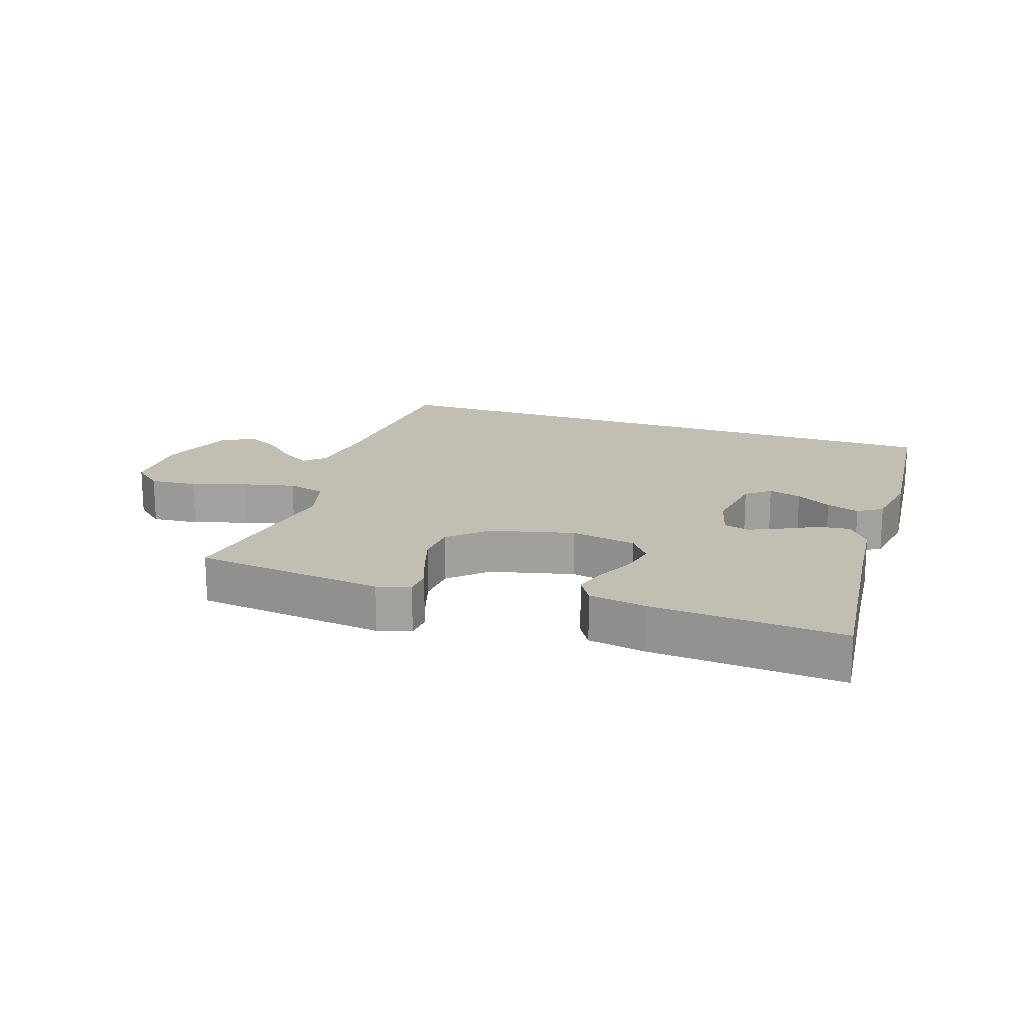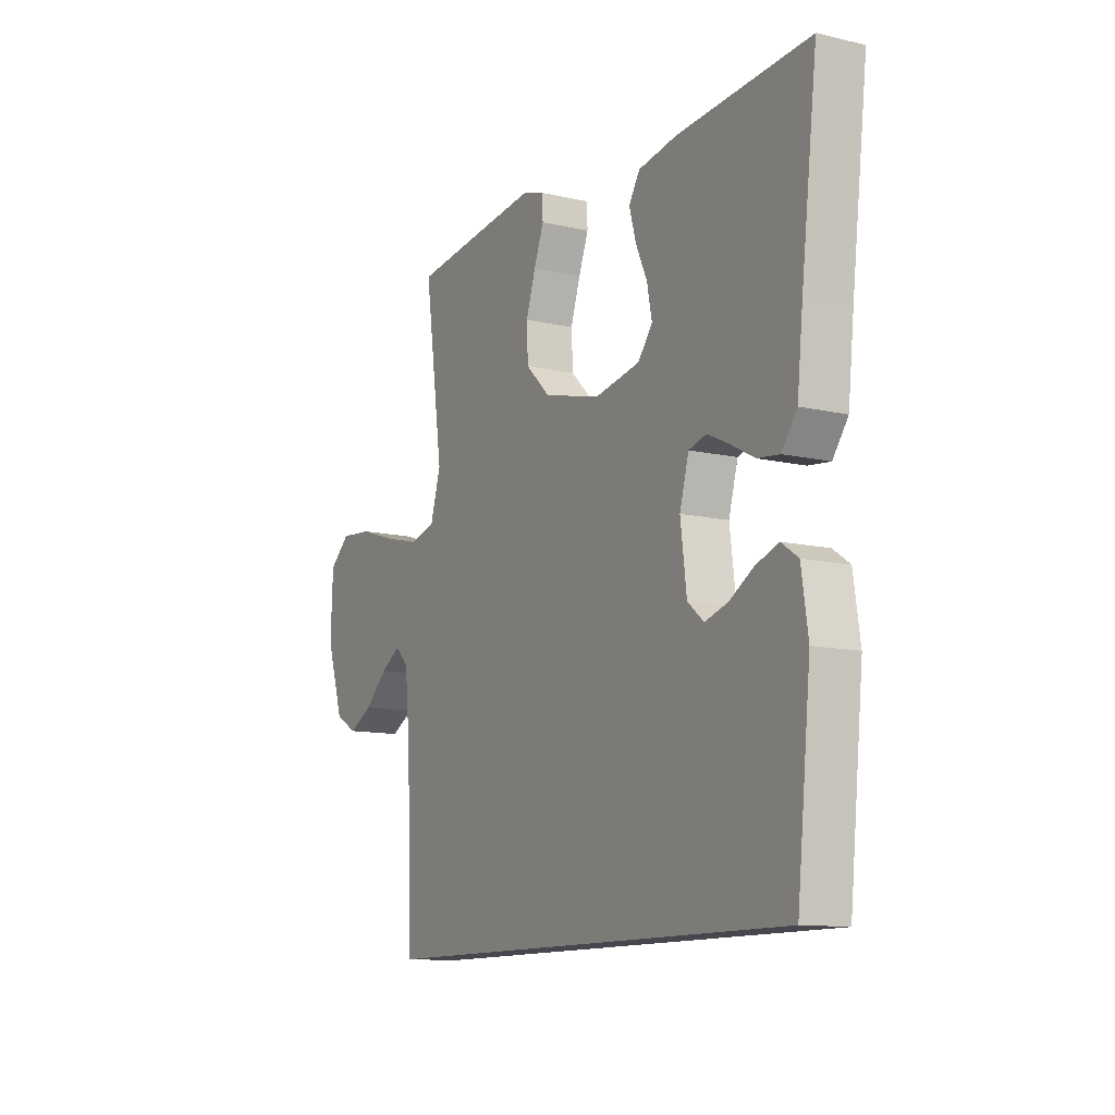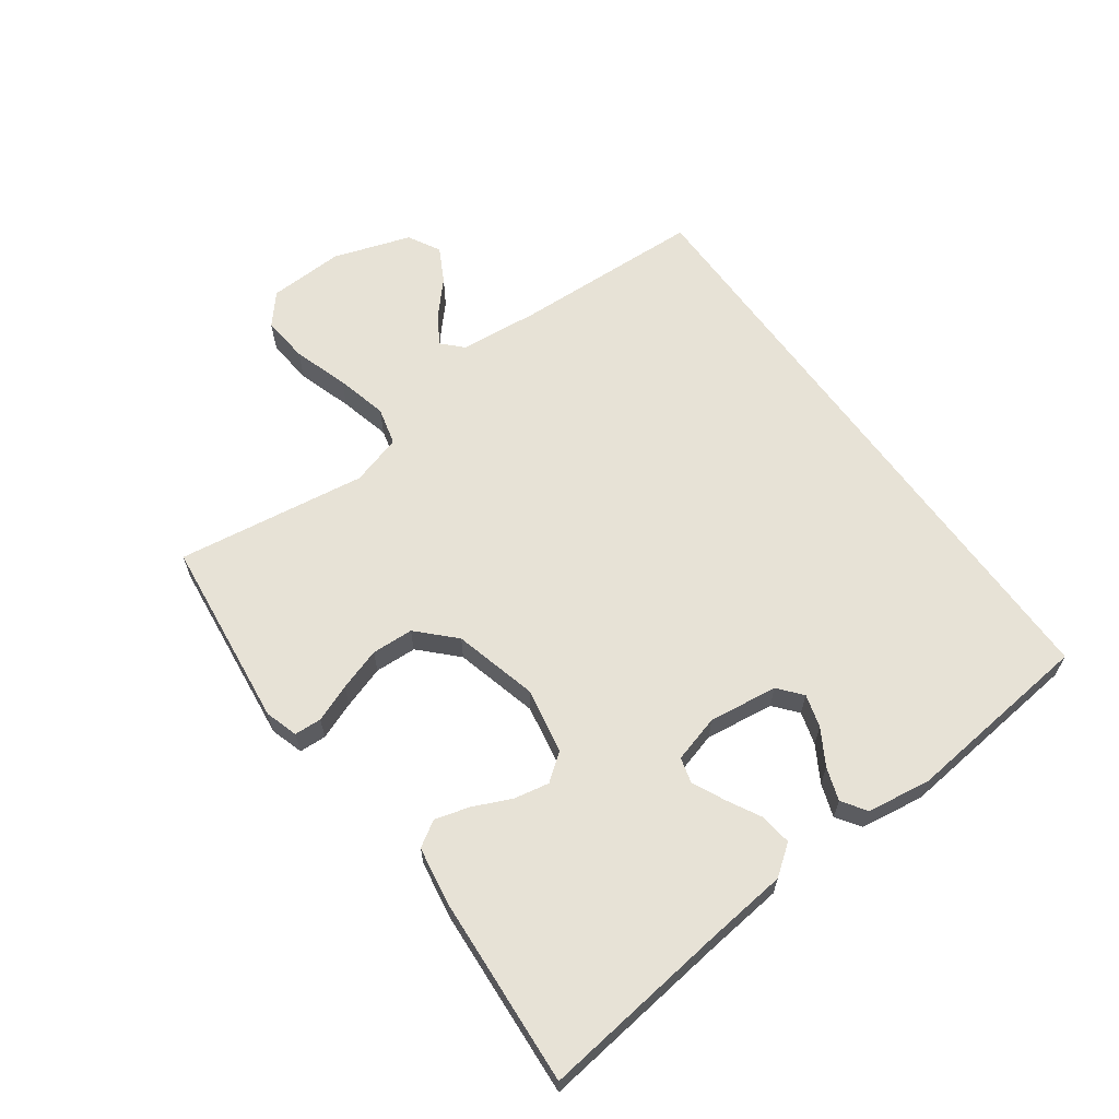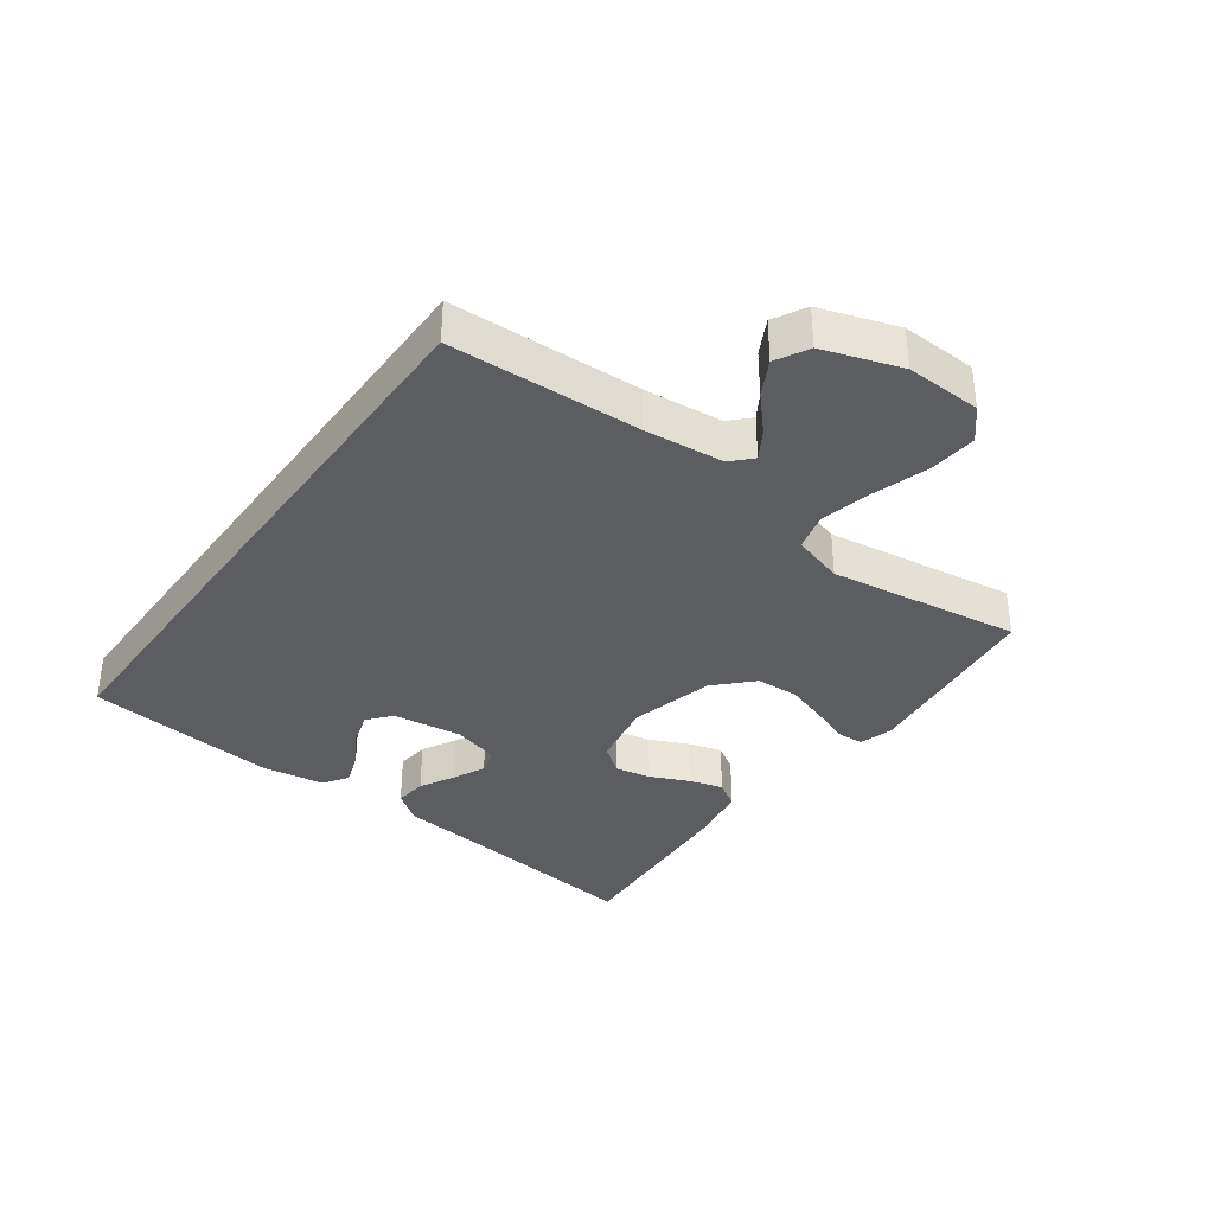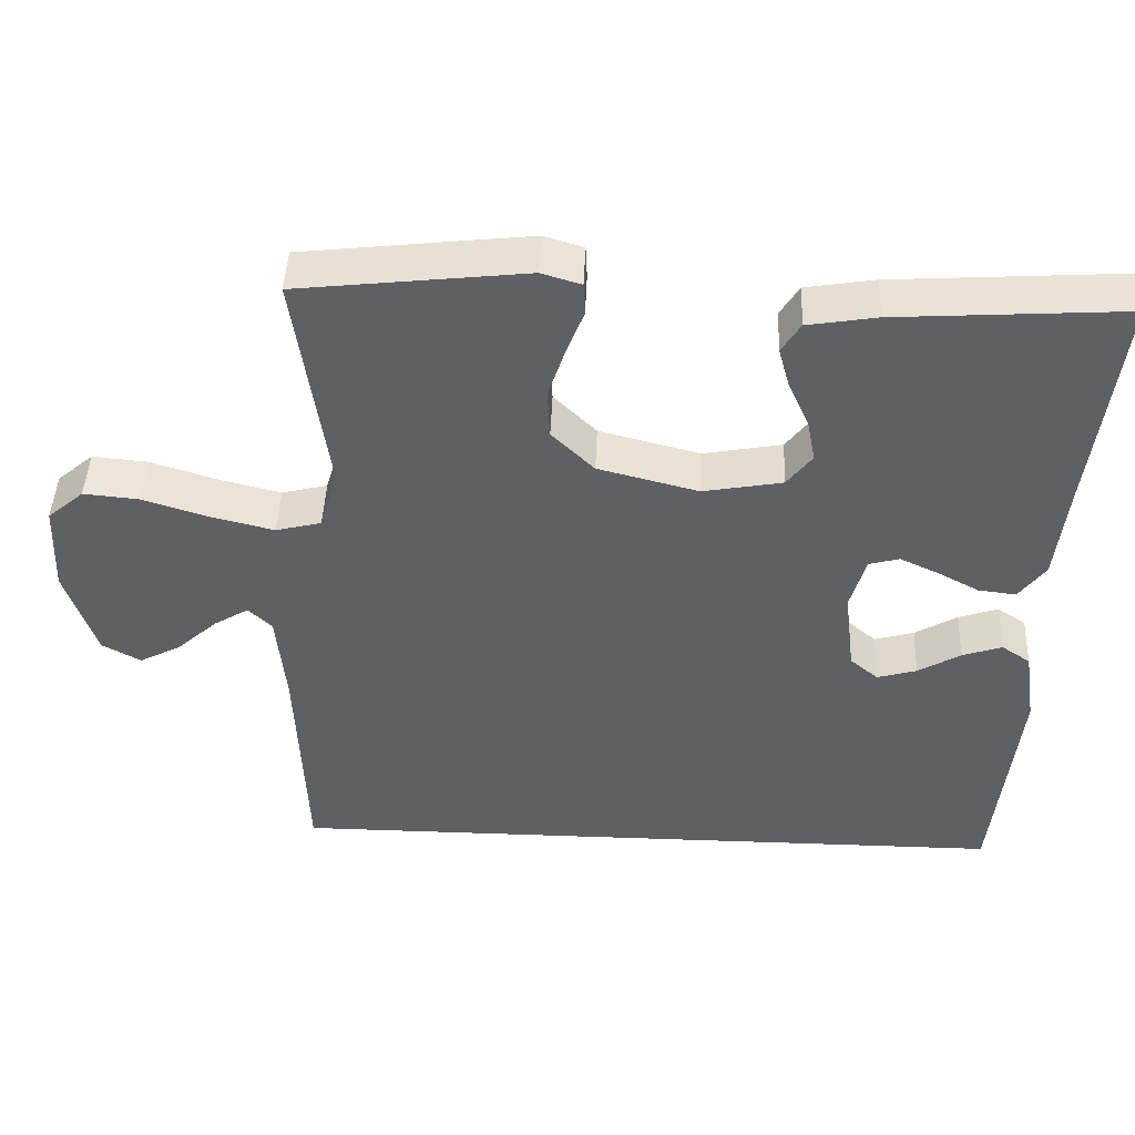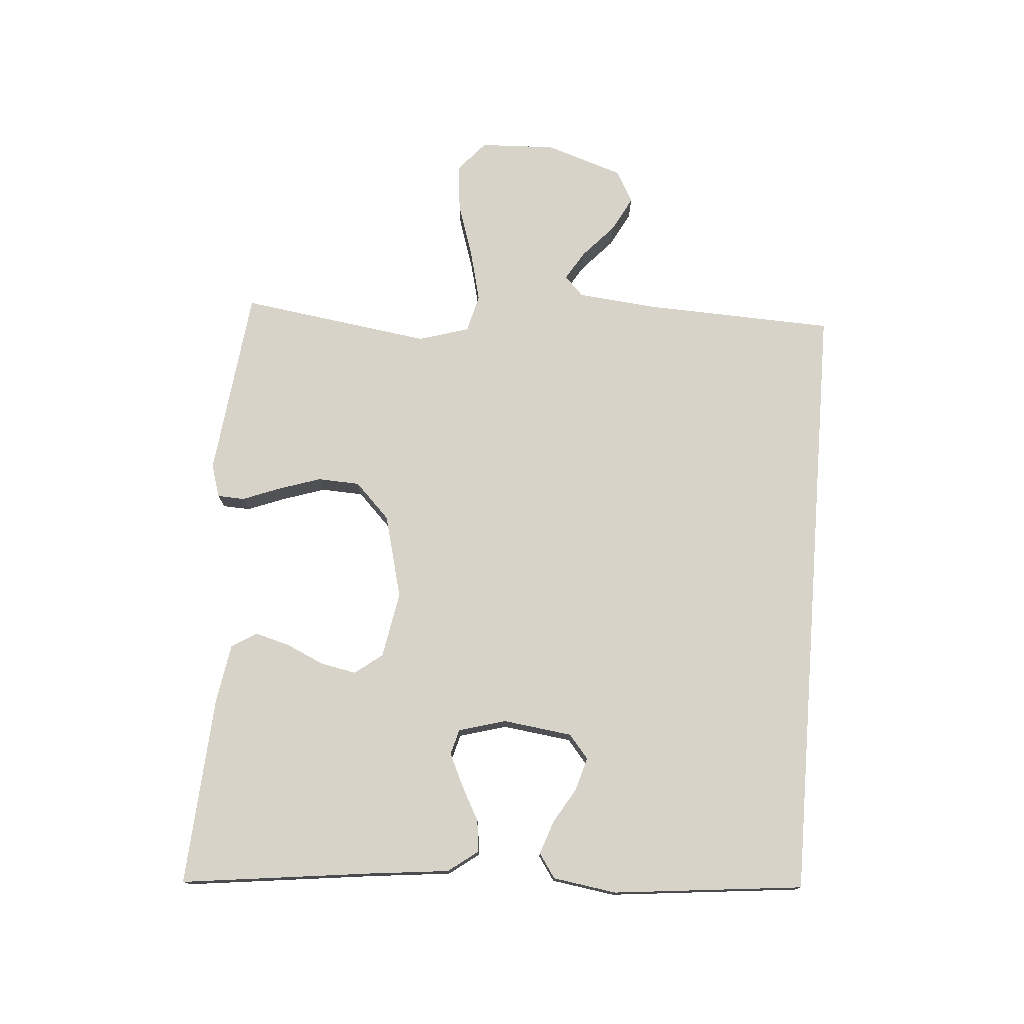
<metadata>
{"format":"obj","ext":"obj","renderer":"f3d","projection":"perspective","resolution":1024,"background":"white","views":[{"elev":17.5,"azim":19.4,"up":"+Y"},{"elev":-11.8,"azim":61.0,"up":"+Z"},{"elev":63.4,"azim":54.2,"up":"+Y"},{"elev":-36.0,"azim":-125.8,"up":"+Y"},{"elev":45.2,"azim":2.3,"up":"+Z"},{"elev":75.8,"azim":94.5,"up":"+Y"}]}
</metadata>
<code>
v 0.5 0.07 0.5
v 0.463 0.07 0.2
v 0.449 0.07 0.073
v 0.414 0.07 0.026
v 0.364 0.07 0.032
v 0.31 0.07 0.061
v 0.259 0.07 0.085
v 0.219 0.07 0.074
v 0.198 0.07 0
v 0.212 0.07 -0.109
v 0.249 0.07 -0.14
v 0.301 0.07 -0.125
v 0.357 0.07 -0.092
v 0.409 0.07 -0.074
v 0.447 0.07 -0.1
v 0.462 0.07 -0.2
v 0.43 0.07 -0.5
v -0.536 0.07 -0.5
v -0.548 0.07 -0.2
v -0.56 0.07 -0.075
v -0.591 0.07 -0.045
v -0.637 0.07 -0.073
v -0.69 0.07 -0.121
v -0.745 0.07 -0.15
v -0.796 0.07 -0.122
v -0.836 0.07 0
v -0.831 0.07 0.119
v -0.783 0.07 0.16
v -0.709 0.07 0.153
v -0.622 0.07 0.125
v -0.541 0.07 0.105
v -0.481 0.07 0.12
v -0.457 0.07 0.2
v -0.5 0.07 0.5
v -0.2 0.07 0.534
v -0.148 0.07 0.518
v -0.146 0.07 0.475
v -0.169 0.07 0.416
v -0.191 0.07 0.349
v -0.188 0.07 0.283
v -0.132 0.07 0.228
v 0 0.07 0.194
v 0.104 0.07 0.213
v 0.137 0.07 0.256
v 0.126 0.07 0.312
v 0.099 0.07 0.372
v 0.084 0.07 0.426
v 0.109 0.07 0.466
v 0.2 0.07 0.481
v 0.5 0 0.5
v 0.463 0 0.2
v 0.449 0 0.073
v 0.414 0 0.026
v 0.364 0 0.032
v 0.31 0 0.061
v 0.259 0 0.085
v 0.219 0 0.074
v 0.198 0 0
v 0.212 0 -0.109
v 0.249 0 -0.14
v 0.301 0 -0.125
v 0.357 0 -0.092
v 0.409 0 -0.074
v 0.447 0 -0.1
v 0.462 0 -0.2
v 0.43 0 -0.5
v -0.536 0 -0.5
v -0.548 0 -0.2
v -0.56 0 -0.075
v -0.591 0 -0.045
v -0.637 0 -0.073
v -0.69 0 -0.121
v -0.745 0 -0.15
v -0.796 0 -0.122
v -0.836 0 0
v -0.831 0 0.119
v -0.783 0 0.16
v -0.709 0 0.153
v -0.622 0 0.125
v -0.541 0 0.105
v -0.481 0 0.12
v -0.457 0 0.2
v -0.5 0 0.5
v -0.2 0 0.534
v -0.148 0 0.518
v -0.146 0 0.475
v -0.169 0 0.416
v -0.191 0 0.349
v -0.188 0 0.283
v -0.132 0 0.228
v 0 0 0.194
v 0.104 0 0.213
v 0.137 0 0.256
v 0.126 0 0.312
v 0.099 0 0.372
v 0.084 0 0.426
v 0.109 0 0.466
v 0.2 0 0.481
f 48 49 1 2
f 45 46 47 48
f 44 45 48 2
f 43 44 2 3
f 42 43 3 4
f 35 36 37 38
f 33 34 35 38
f 32 33 38 39
f 27 28 29 30
f 27 30 31
f 26 27 31
f 25 26 31 32
f 22 23 24 25
f 21 22 25 32
f 16 17 18 19
f 16 19 20
f 12 13 14 15
f 11 12 15 16
f 4 5 6
f 4 6 7
f 42 4 7
f 41 42 7 8
f 21 32 39 40
f 21 40 41
f 11 16 20 21
f 10 11 21
f 9 10 21 41
f 8 9 41
f 51 50 98 97
f 97 96 95 94
f 51 97 94 93
f 52 51 93 92
f 53 52 92 91
f 87 86 85 84
f 87 84 83 82
f 88 87 82 81
f 79 78 77 76
f 80 79 76
f 80 76 75
f 81 80 75 74
f 74 73 72 71
f 81 74 71 70
f 68 67 66 65
f 69 68 65
f 64 63 62 61
f 65 64 61 60
f 55 54 53
f 56 55 53
f 56 53 91
f 57 56 91 90
f 89 88 81 70
f 90 89 70
f 70 69 65 60
f 70 60 59
f 90 70 59 58
f 90 58 57
f 1 50 51 2
f 2 51 52 3
f 3 52 53 4
f 4 53 54 5
f 5 54 55 6
f 6 55 56 7
f 7 56 57 8
f 8 57 58 9
f 9 58 59 10
f 10 59 60 11
f 11 60 61 12
f 12 61 62 13
f 13 62 63 14
f 14 63 64 15
f 15 64 65 16
f 16 65 66 17
f 17 66 67 18
f 18 67 68 19
f 19 68 69 20
f 20 69 70 21
f 21 70 71 22
f 22 71 72 23
f 23 72 73 24
f 24 73 74 25
f 25 74 75 26
f 26 75 76 27
f 27 76 77 28
f 28 77 78 29
f 29 78 79 30
f 30 79 80 31
f 31 80 81 32
f 32 81 82 33
f 33 82 83 34
f 34 83 84 35
f 35 84 85 36
f 36 85 86 37
f 37 86 87 38
f 38 87 88 39
f 39 88 89 40
f 40 89 90 41
f 41 90 91 42
f 42 91 92 43
f 43 92 93 44
f 44 93 94 45
f 45 94 95 46
f 46 95 96 47
f 47 96 97 48
f 48 97 98 49
f 49 98 50 1

</code>
